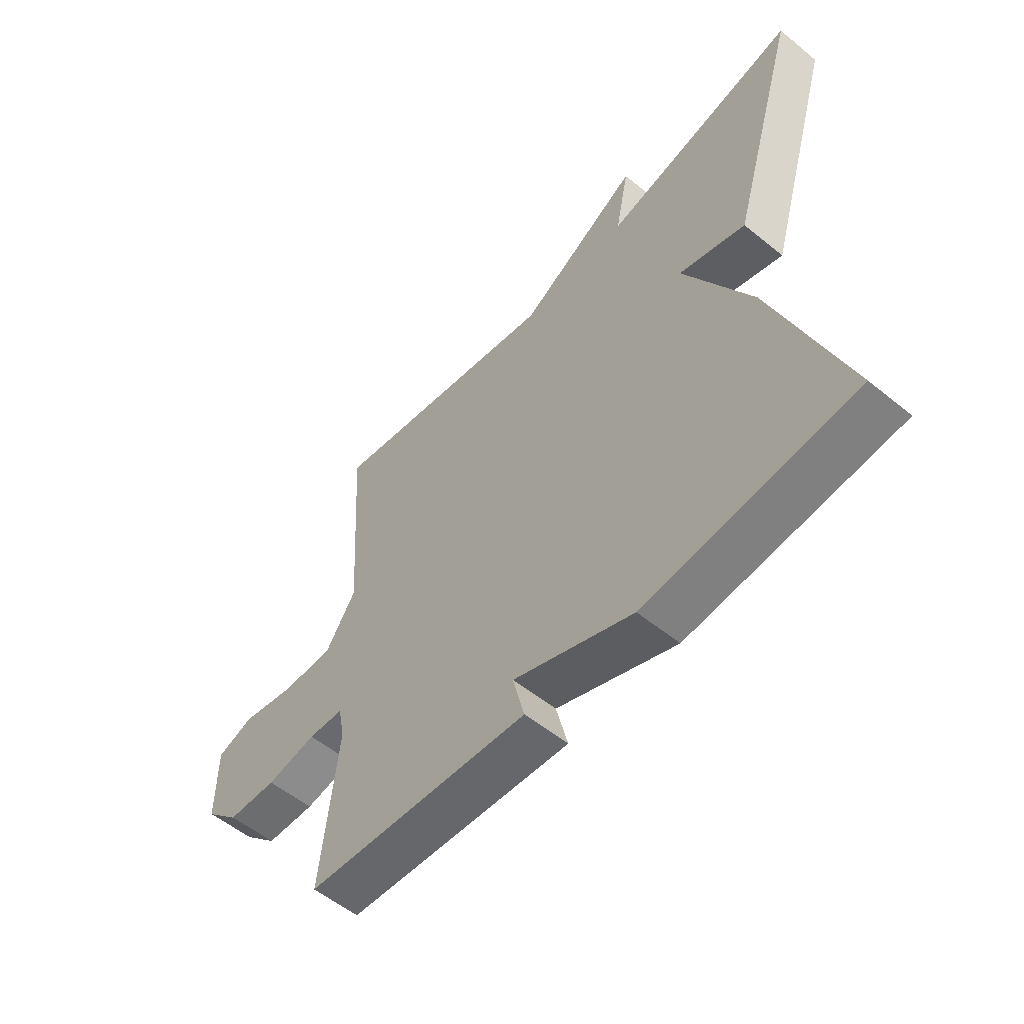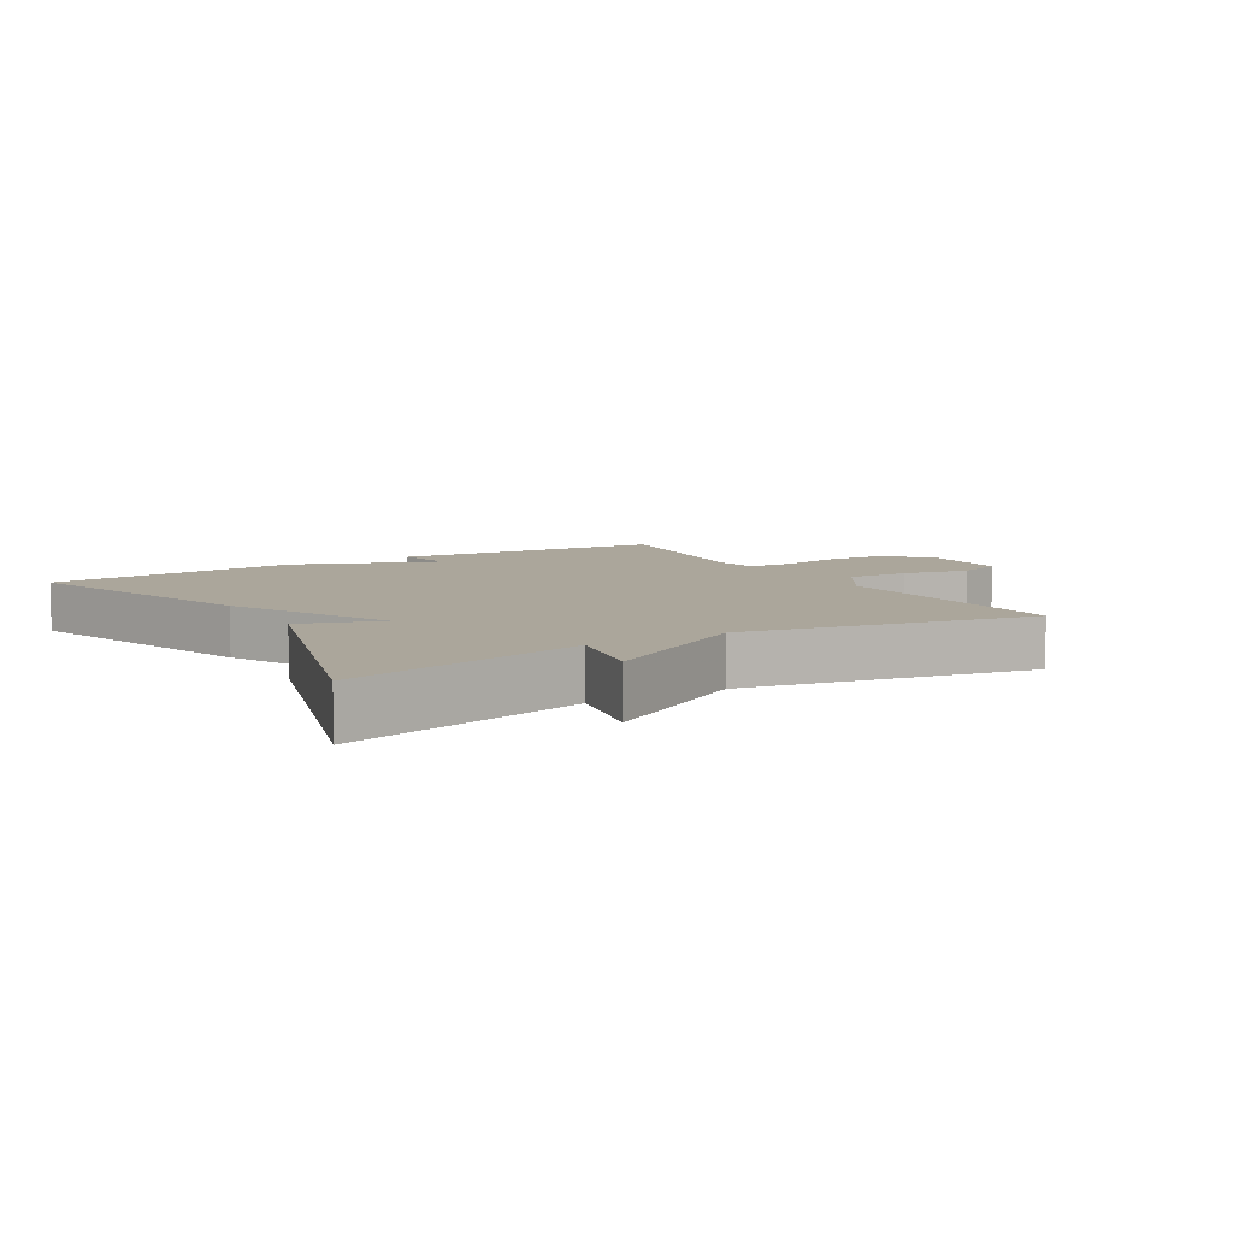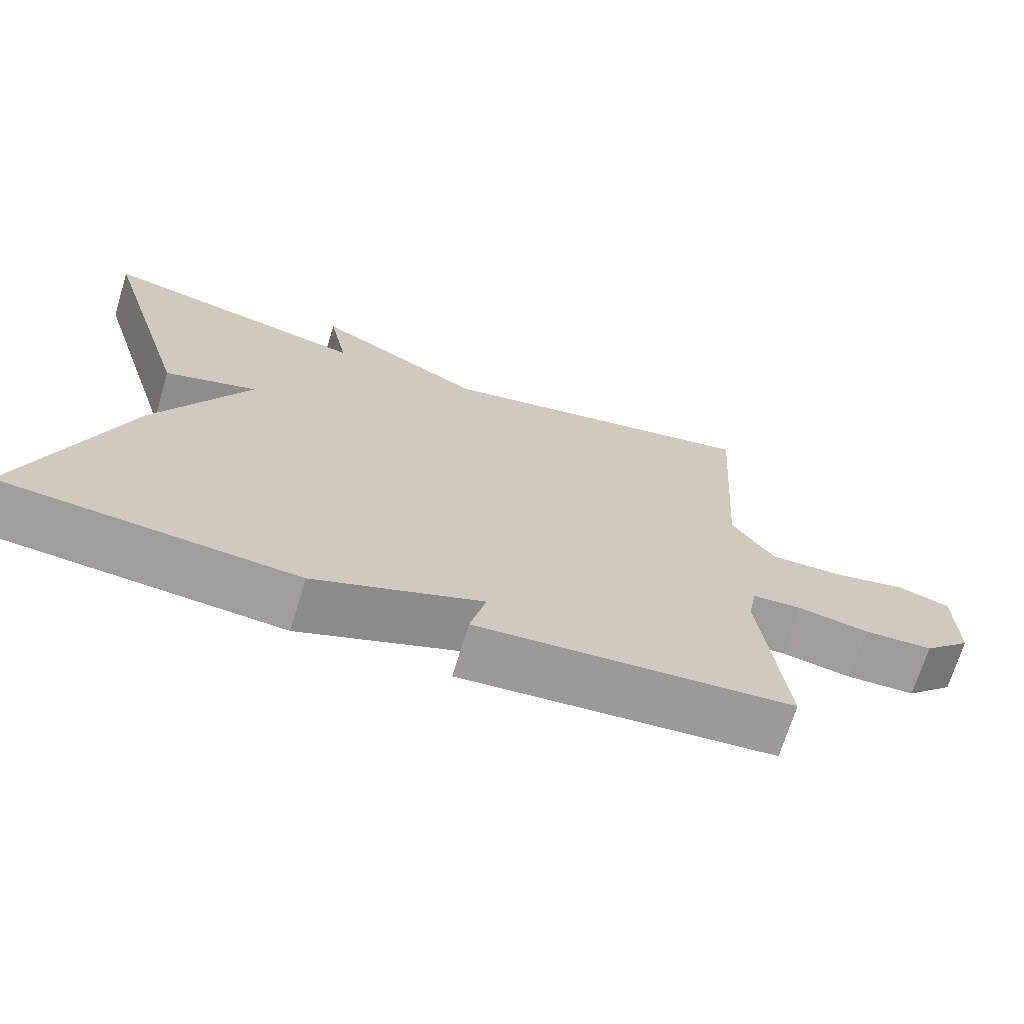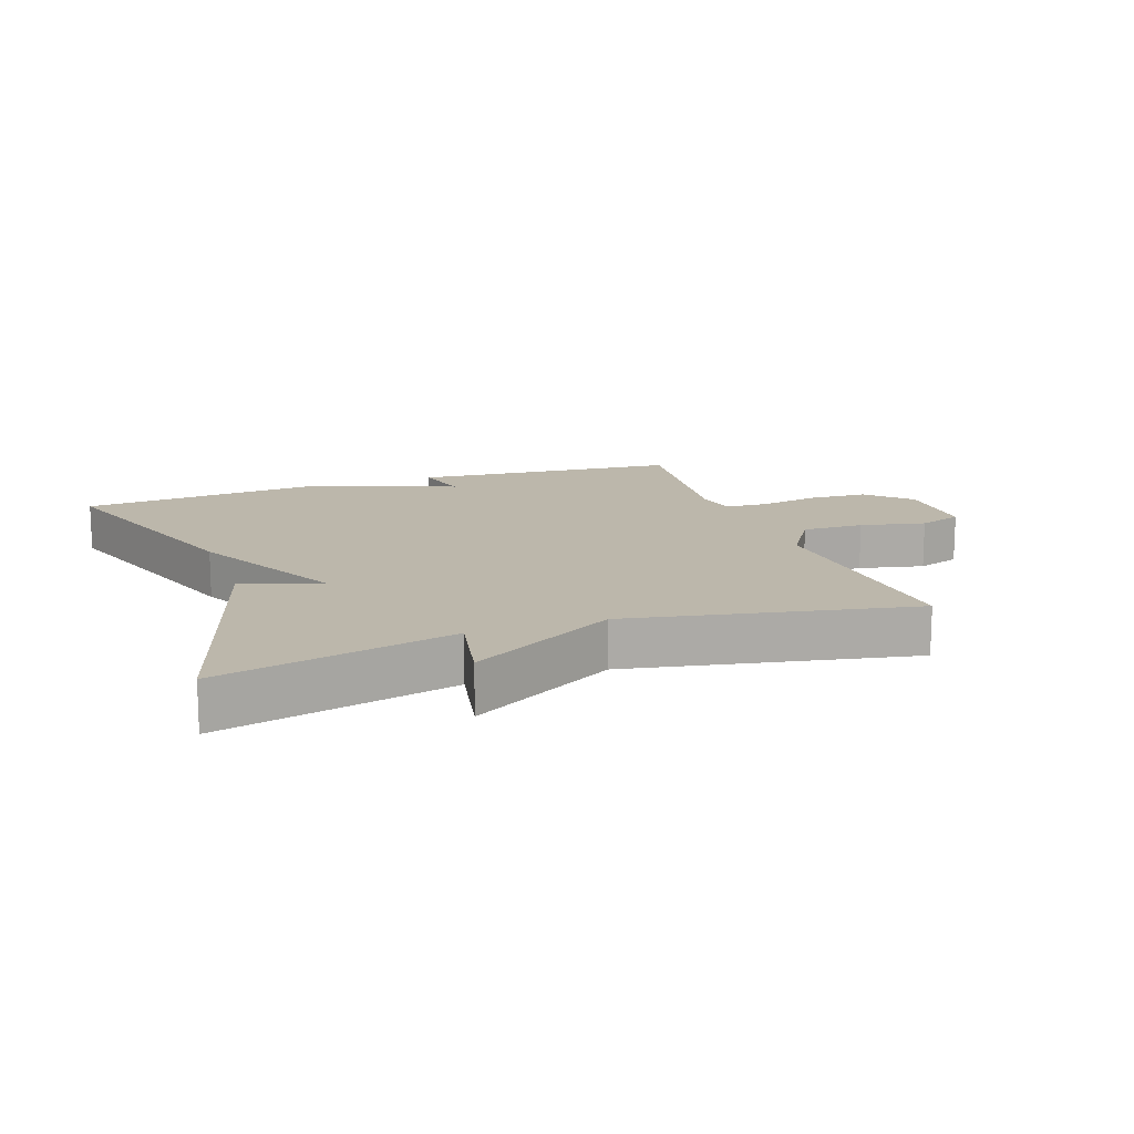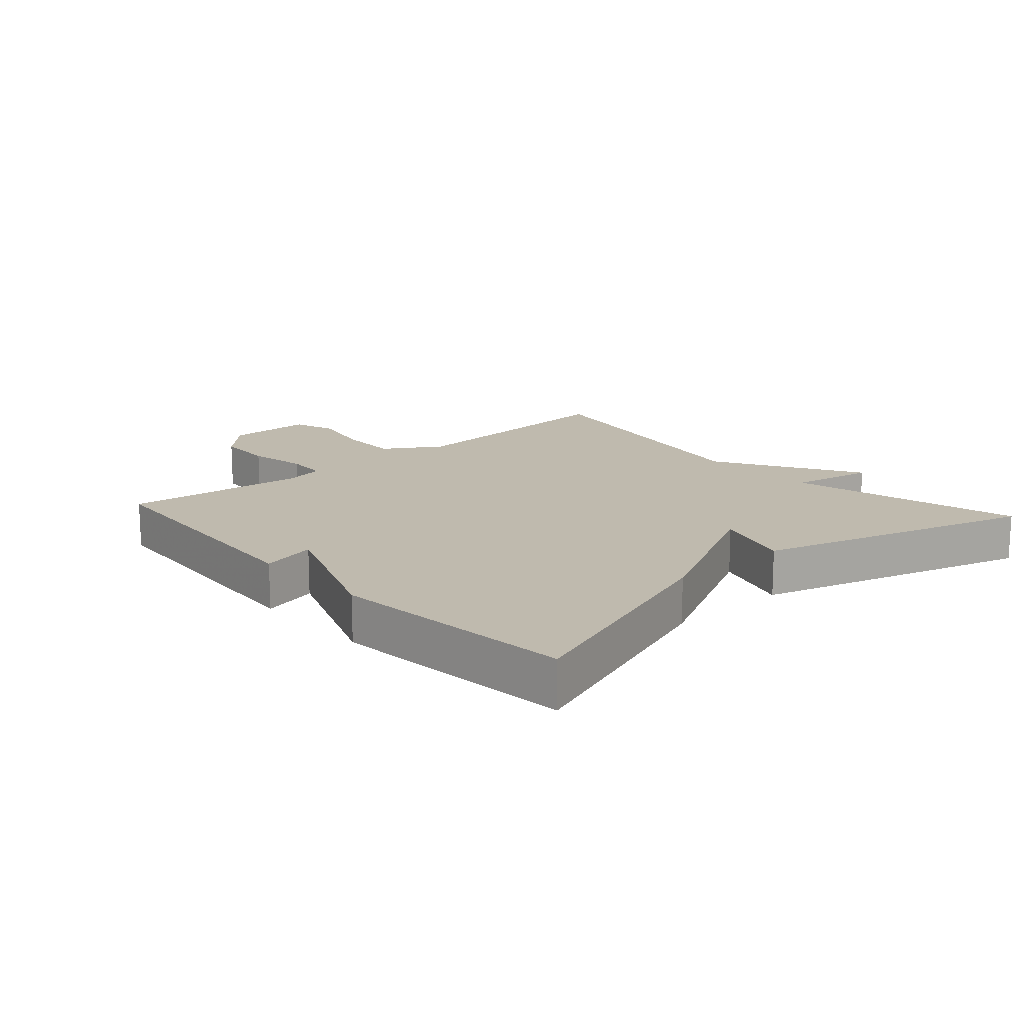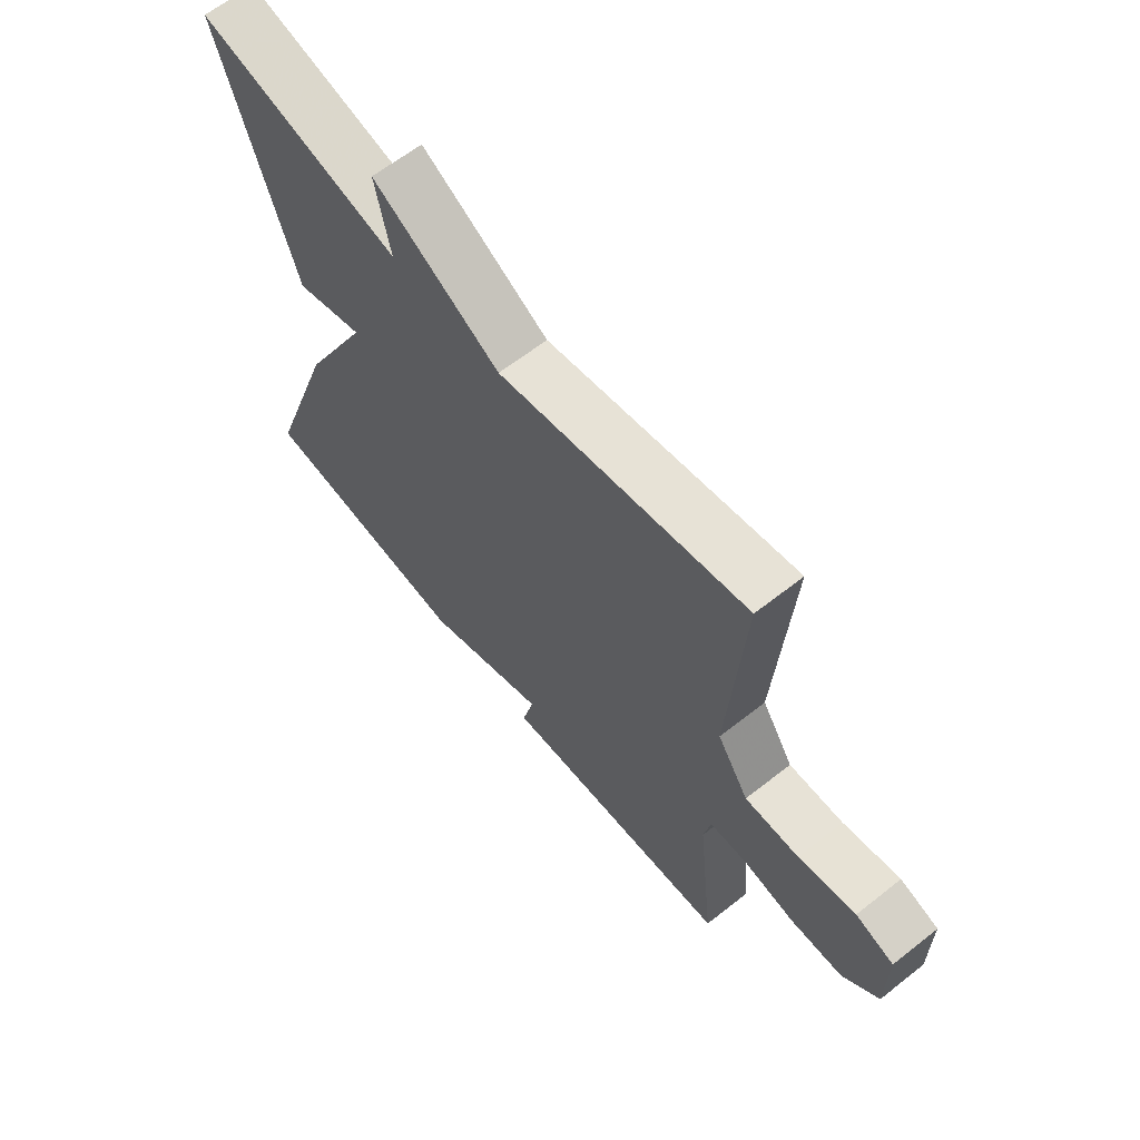
<metadata>
{"format":"obj","ext":"obj","renderer":"f3d","projection":"perspective","resolution":1024,"background":"white","views":[{"elev":-56.0,"azim":-130.4,"up":"+Z"},{"elev":7.9,"azim":-30.7,"up":"+Y"},{"elev":-70.3,"azim":-17.0,"up":"+Z"},{"elev":14.4,"azim":-19.4,"up":"+Y"},{"elev":15.6,"azim":-132.0,"up":"+Y"},{"elev":63.5,"azim":51.5,"up":"+Z"}]}
</metadata>
<code>
v 0.5 0.07 -0.5
v 0.084 0.07 -0.534
v 0.105 0.07 -0.447
v -0.116 0.07 -0.534
v -0.5 0.07 -0.5
v -0.371 0.07 -0.13
v -0.248 0.07 0.11
v -0.371 0.07 0.07
v -0.5 0.07 0.5
v -0.138 0.07 0.415
v -0.164 0.07 0.546
v 0.062 0.07 0.415
v 0.5 0.07 0.5
v 0.475 0.07 0.124
v 0.531 0.07 0.036
v 0.627 0.07 0.038
v 0.728 0.07 0.06
v 0.796 0.07 0.037
v 0.796 0.07 -0.099
v 0.732 0.07 -0.162
v 0.64 0.07 -0.166
v 0.547 0.07 -0.149
v 0.481 0.07 -0.153
v 0.469 0.07 -0.216
v 0.5 0 -0.5
v 0.084 0 -0.534
v 0.105 0 -0.447
v -0.116 0 -0.534
v -0.5 0 -0.5
v -0.371 0 -0.13
v -0.248 0 0.11
v -0.371 0 0.07
v -0.5 0 0.5
v -0.138 0 0.415
v -0.164 0 0.546
v 0.062 0 0.415
v 0.5 0 0.5
v 0.475 0 0.124
v 0.531 0 0.036
v 0.627 0 0.038
v 0.728 0 0.06
v 0.796 0 0.037
v 0.796 0 -0.099
v 0.732 0 -0.162
v 0.64 0 -0.166
v 0.547 0 -0.149
v 0.481 0 -0.153
v 0.469 0 -0.216
f 20 21 22
f 19 20 22
f 18 19 22
f 17 18 22
f 16 17 22
f 15 16 22 23
f 14 15 23
f 12 13 14
f 14 23 24
f 12 14 24
f 11 12 24
f 10 11 24
f 7 8 9 10
f 5 6 7
f 4 5 7
f 3 4 7
f 10 24 1
f 7 10 1
f 3 7 1
f 1 2 3
f 46 45 44
f 46 44 43
f 46 43 42
f 46 42 41
f 46 41 40
f 47 46 40 39
f 47 39 38
f 38 37 36
f 48 47 38
f 48 38 36
f 48 36 35
f 48 35 34
f 34 33 32 31
f 31 30 29
f 31 29 28
f 31 28 27
f 25 48 34
f 25 34 31
f 25 31 27
f 27 26 25
f 1 25 26 2
f 2 26 27 3
f 3 27 28 4
f 4 28 29 5
f 5 29 30 6
f 6 30 31 7
f 7 31 32 8
f 8 32 33 9
f 9 33 34 10
f 10 34 35 11
f 11 35 36 12
f 12 36 37 13
f 13 37 38 14
f 14 38 39 15
f 15 39 40 16
f 16 40 41 17
f 17 41 42 18
f 18 42 43 19
f 19 43 44 20
f 20 44 45 21
f 21 45 46 22
f 22 46 47 23
f 23 47 48 24
f 24 48 25 1

</code>
